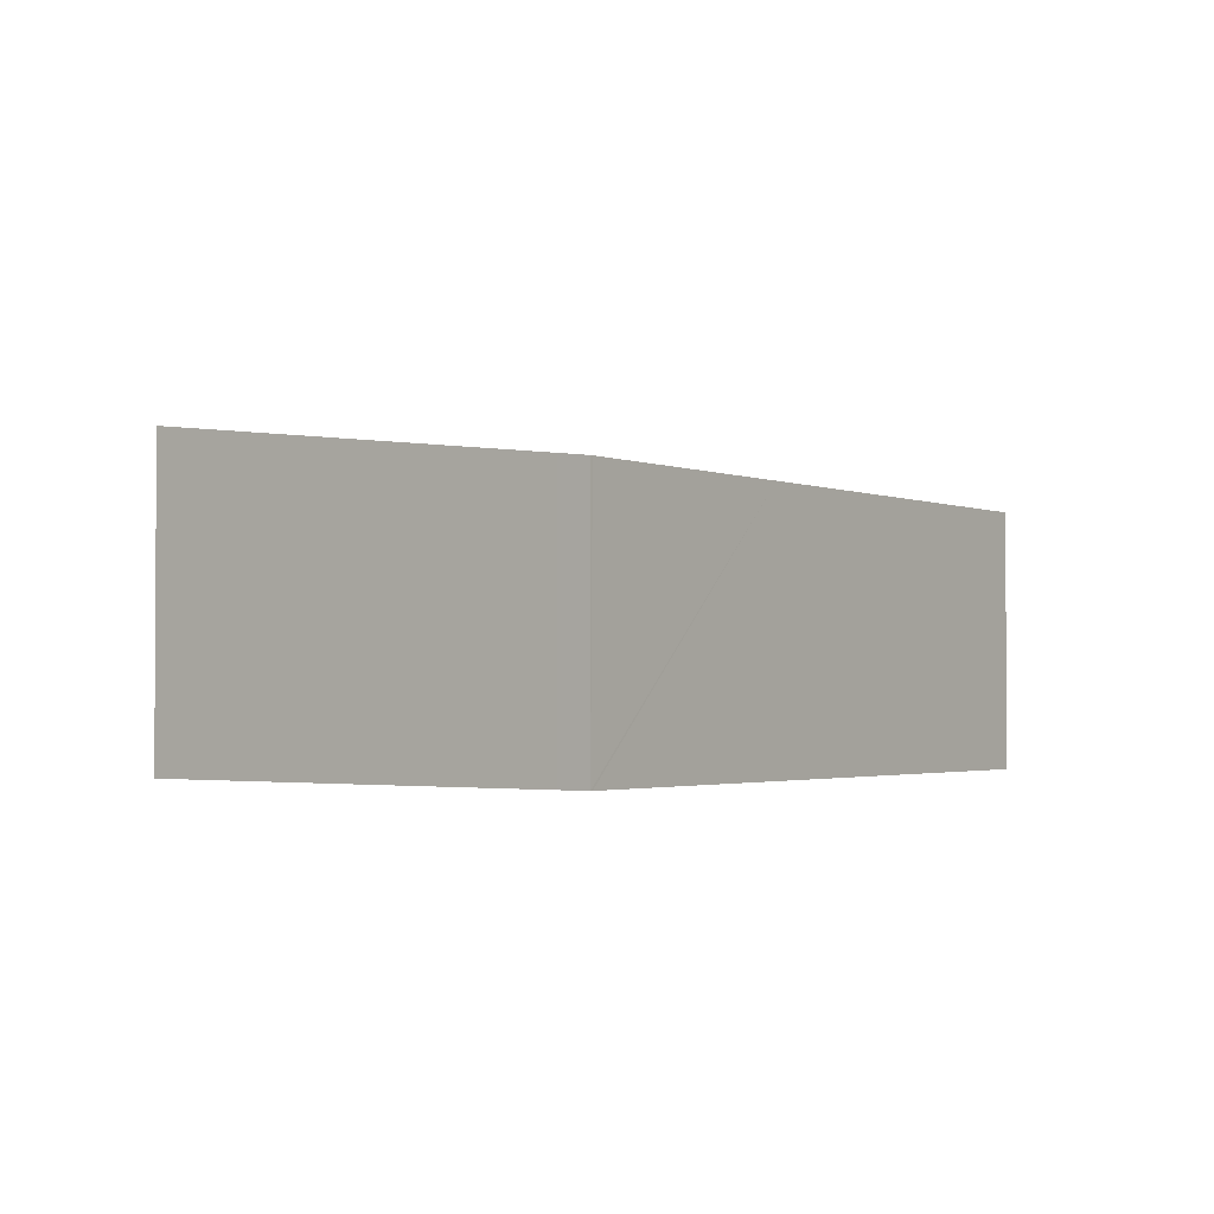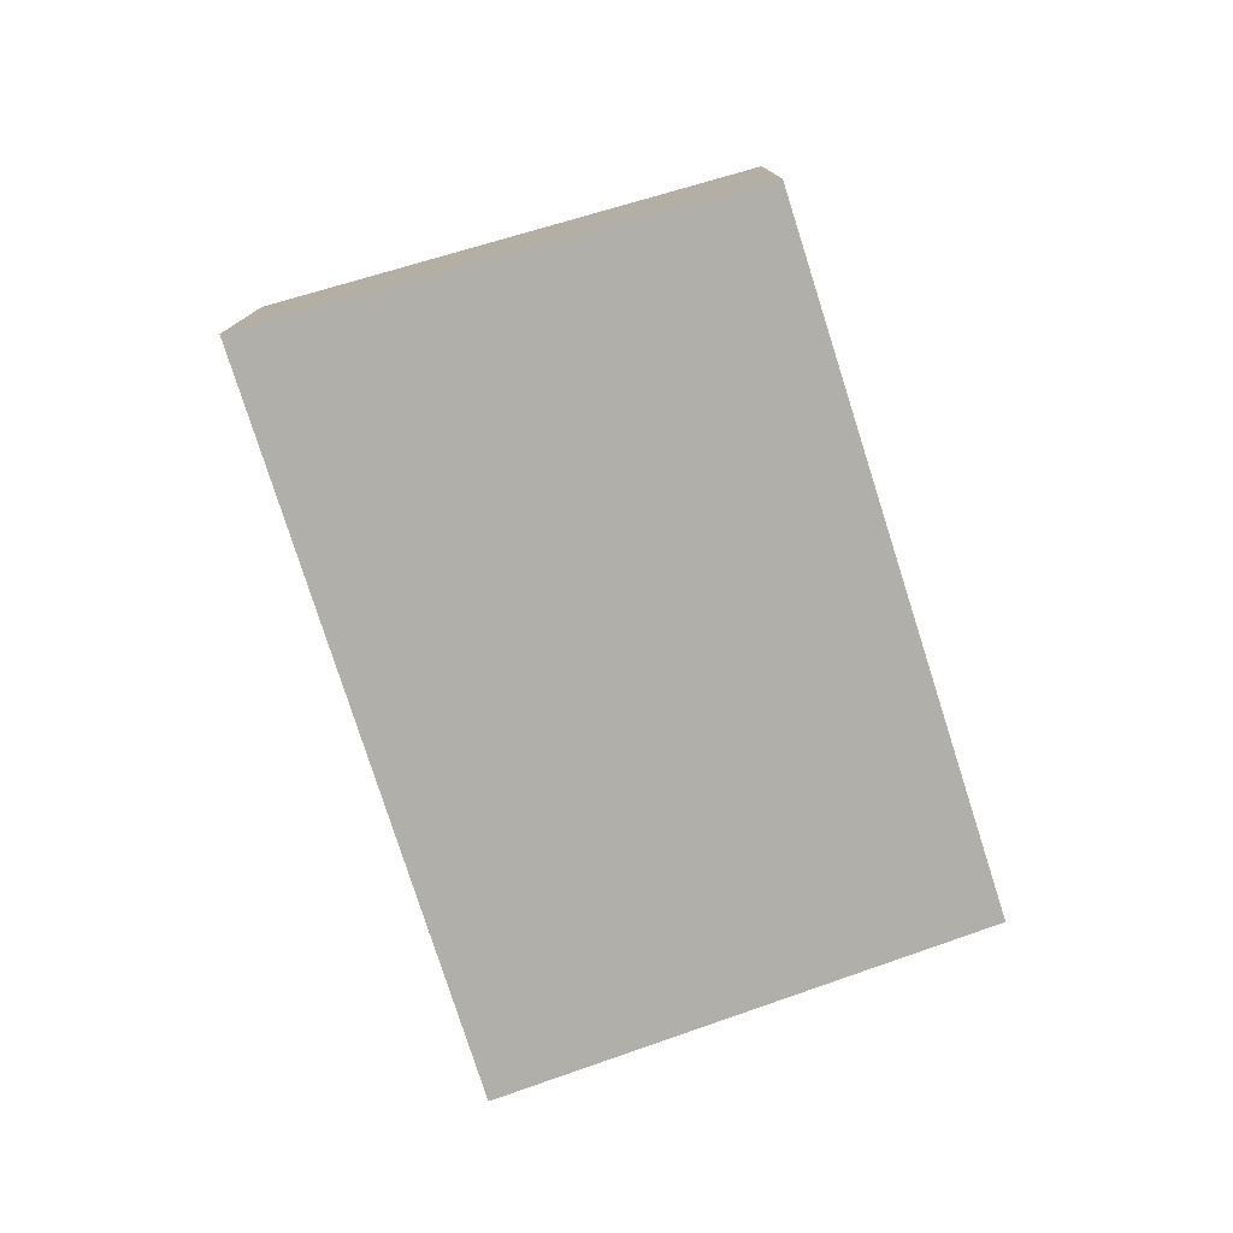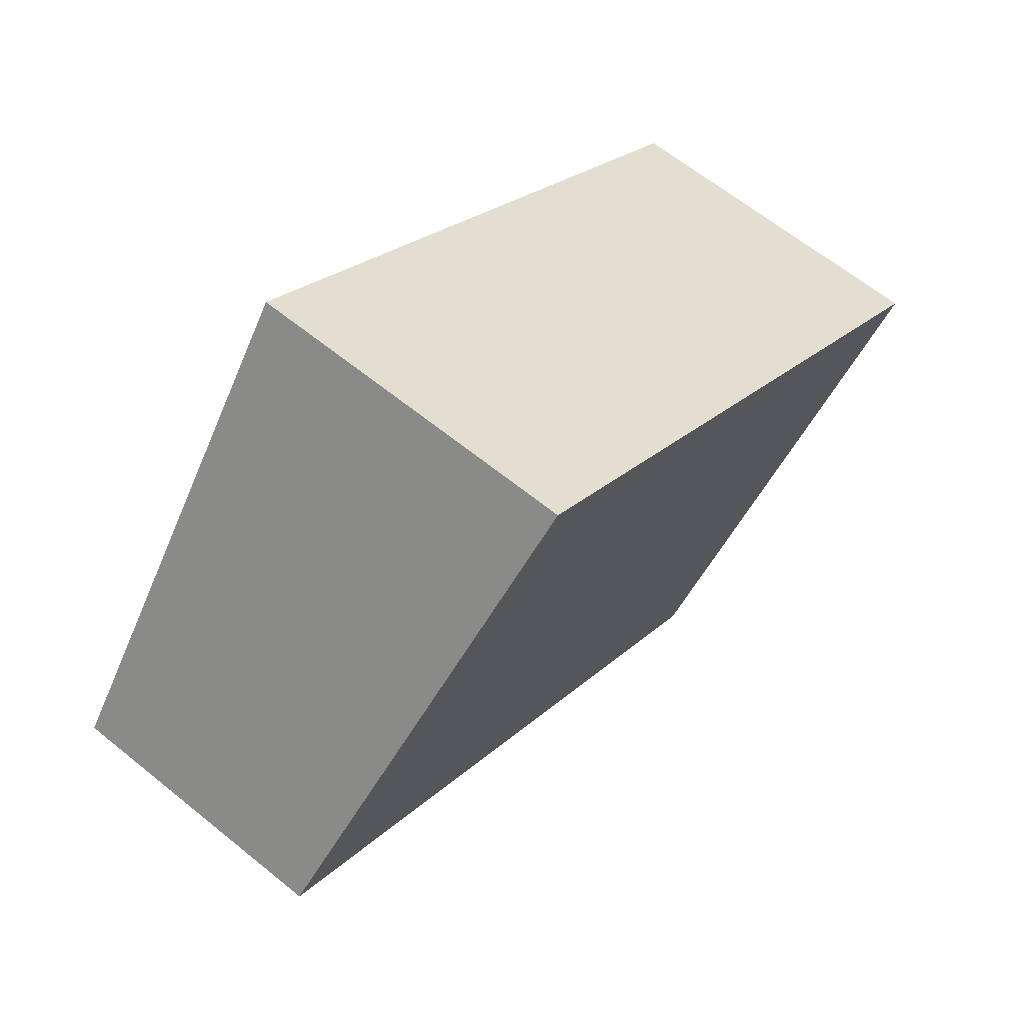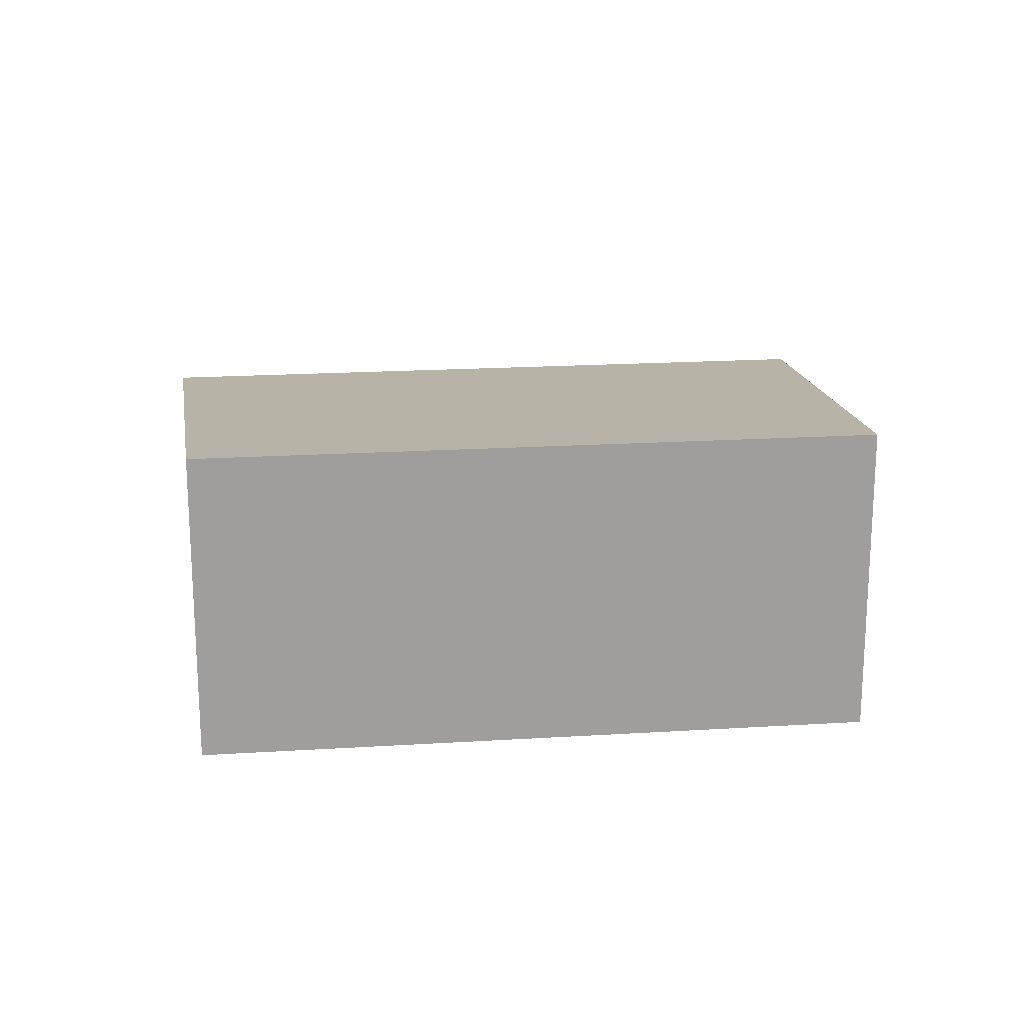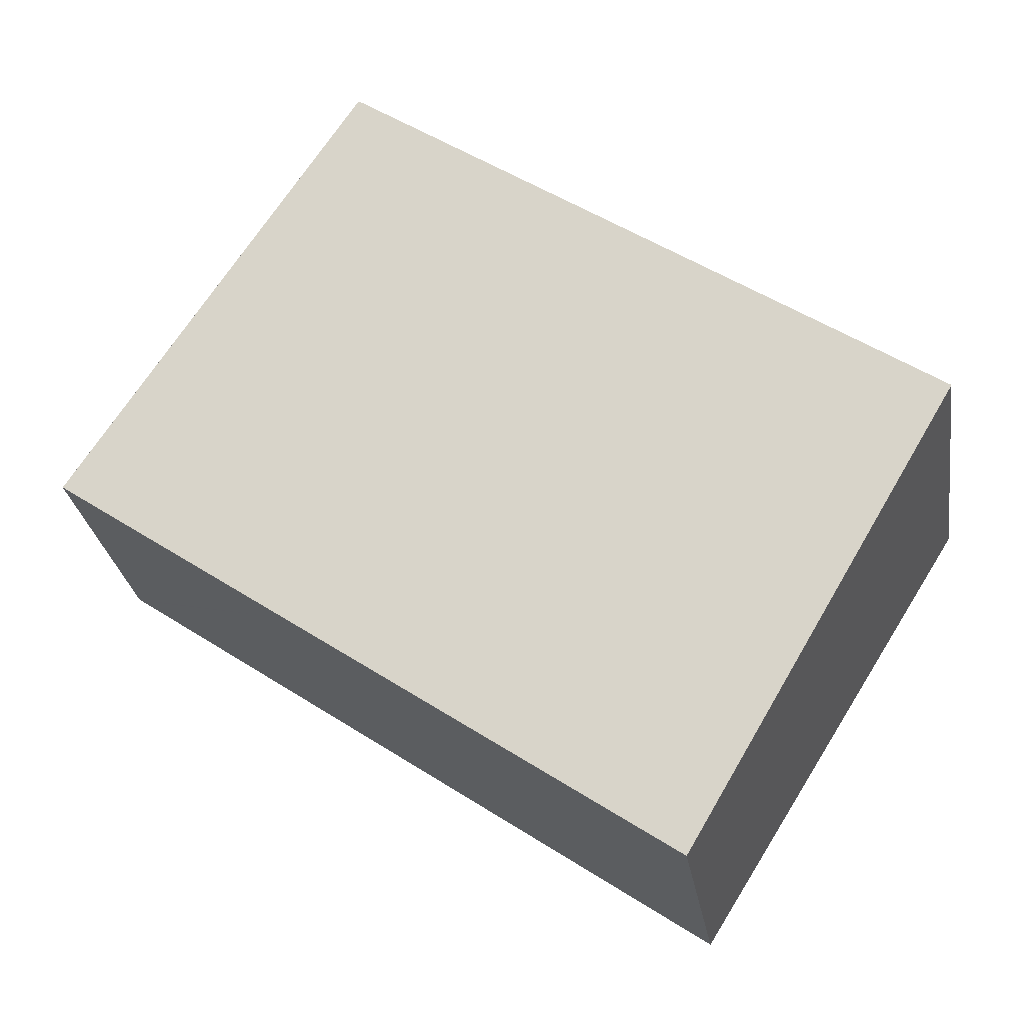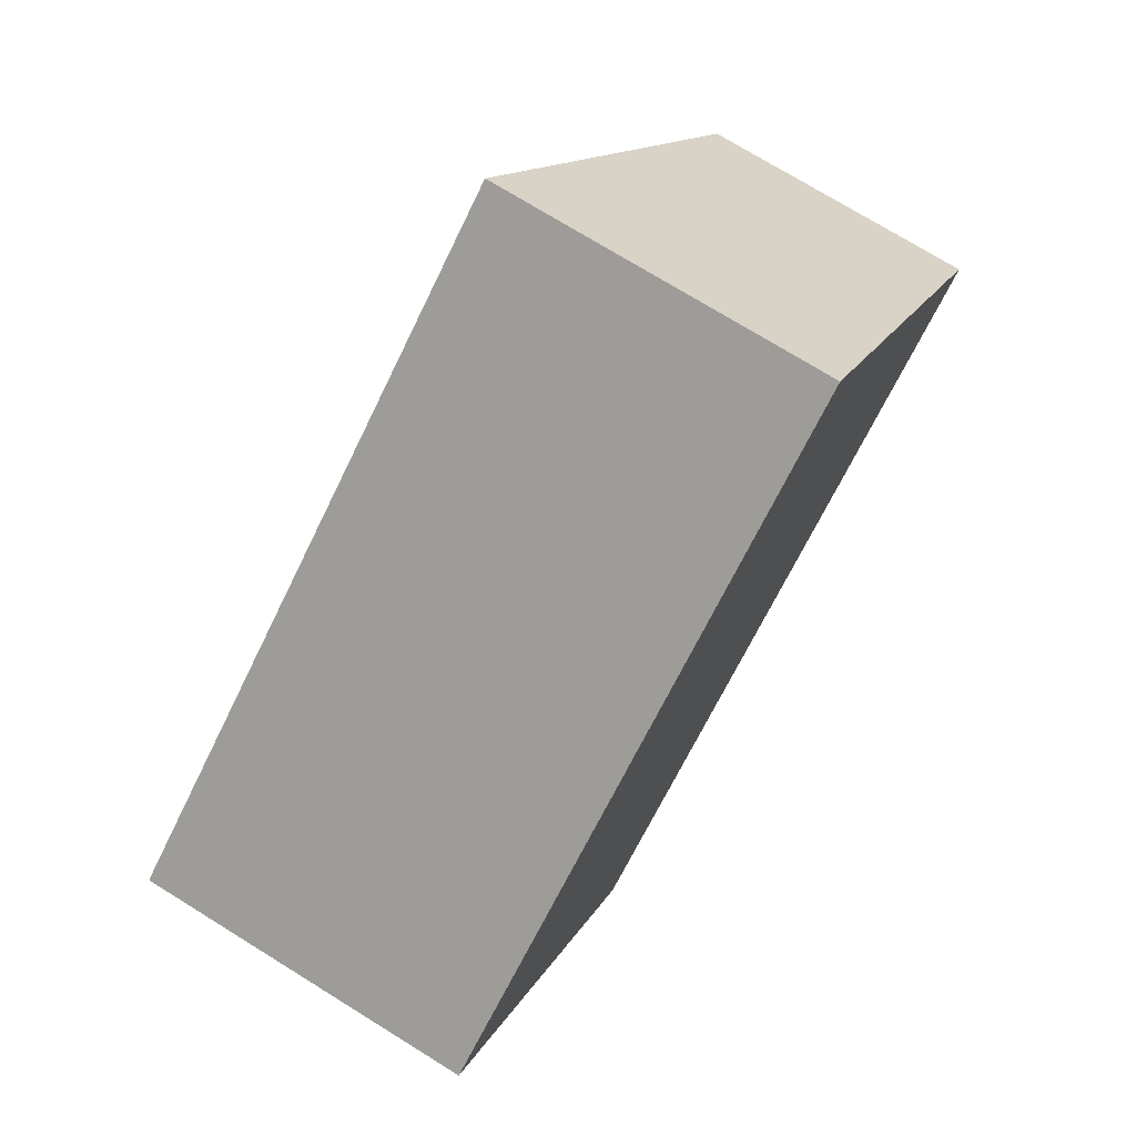
<metadata>
{"format":"obj","ext":"obj","renderer":"f3d","projection":"perspective","resolution":1024,"background":"white","views":[{"elev":-2.1,"azim":90.5,"up":"+Y"},{"elev":-78.0,"azim":-106.8,"up":"+Y"},{"elev":63.5,"azim":129.4,"up":"+Z"},{"elev":19.4,"azim":-41.1,"up":"+Y"},{"elev":-27.5,"azim":-171.2,"up":"+Z"},{"elev":74.1,"azim":-58.3,"up":"+Z"}]}
</metadata>
<code>
v  1.029 2.944 -1.644
v  6.331 2.604 -1.644
v  2.622 2.604 -4.188
v  0 3.163 1.937e-16
v  5.66 3.163 3.88
v  8.611 2.604 -0.08
v  8.635 2.604 -0.064
v  8.436 2.642 0.2
v  2.622 2.564e-16 -4.188
v  1.029 1.007e-16 -1.644
v  0 0 0
v  5.66 -2.376e-16 3.88
v  8.436 -1.225e-17 0.2
v  8.635 3.919e-18 -0.064
v  8.611 4.899e-18 -0.08
v  6.331 1.007e-16 -1.644
g defaultobject
f 1 2 3
f 2 1 4
f 2 4 5
f 2 5 6
f 6 5 7
f 7 5 8
f 9 1 3
f 1 9 10
f 1 10 4
f 4 10 11
f 11 5 4
f 5 11 12
f 12 8 5
f 8 12 13
f 8 13 7
f 7 13 14
f 14 6 7
f 6 14 2
f 2 14 15
f 2 15 16
f 2 16 3
f 3 16 9
f 13 15 14
f 15 13 16
f 16 13 12
f 16 12 11
f 16 11 9
f 9 11 10

</code>
